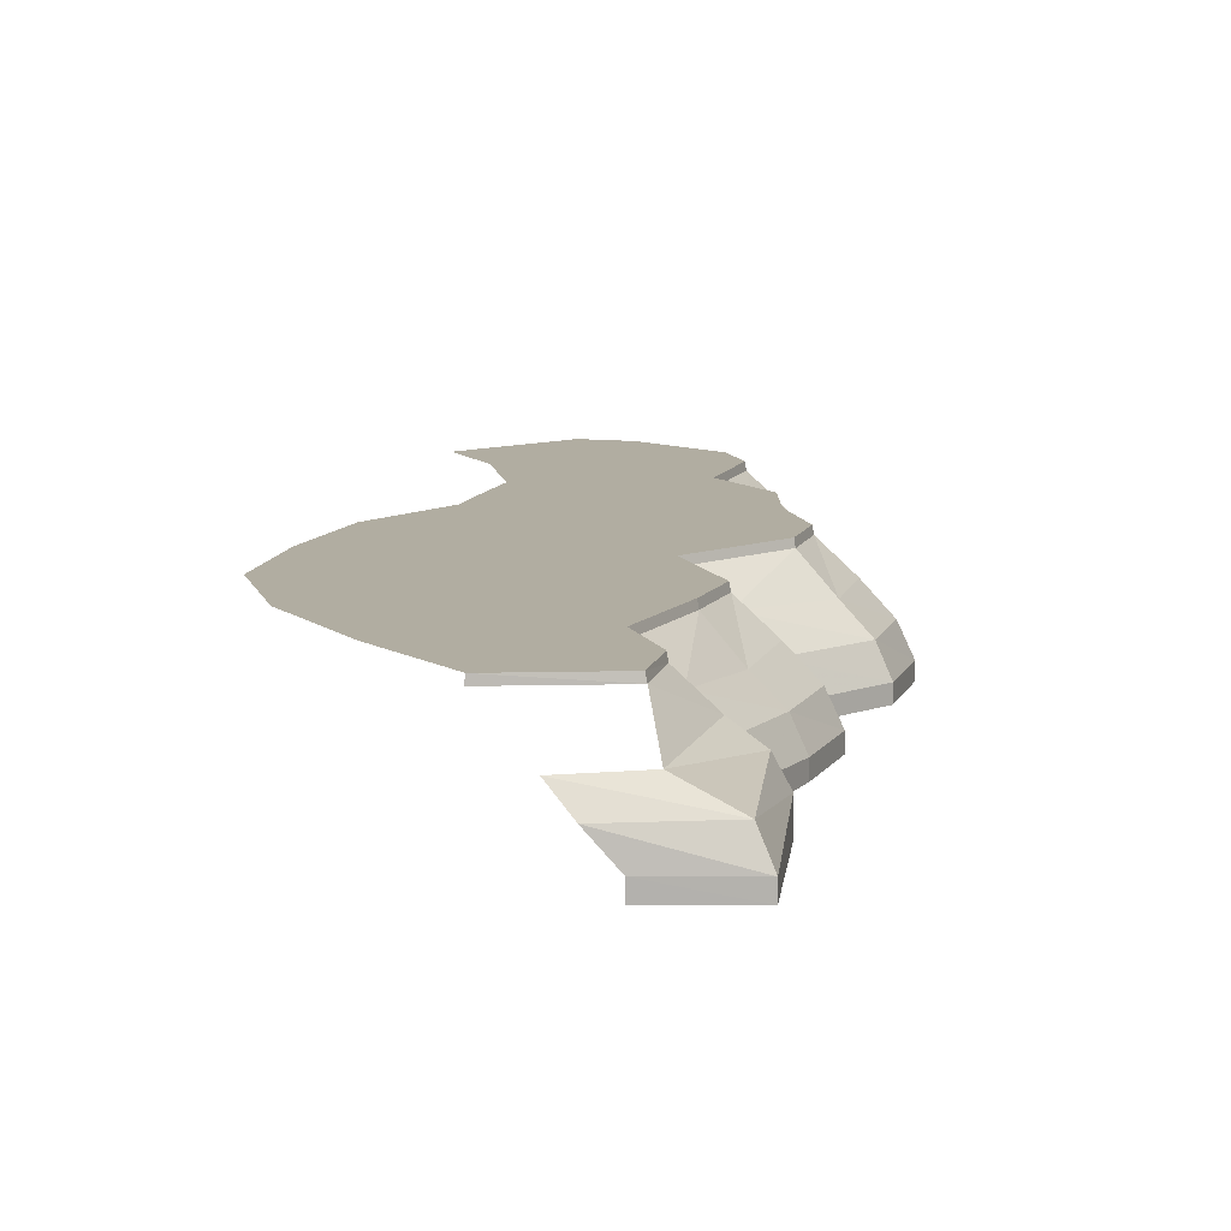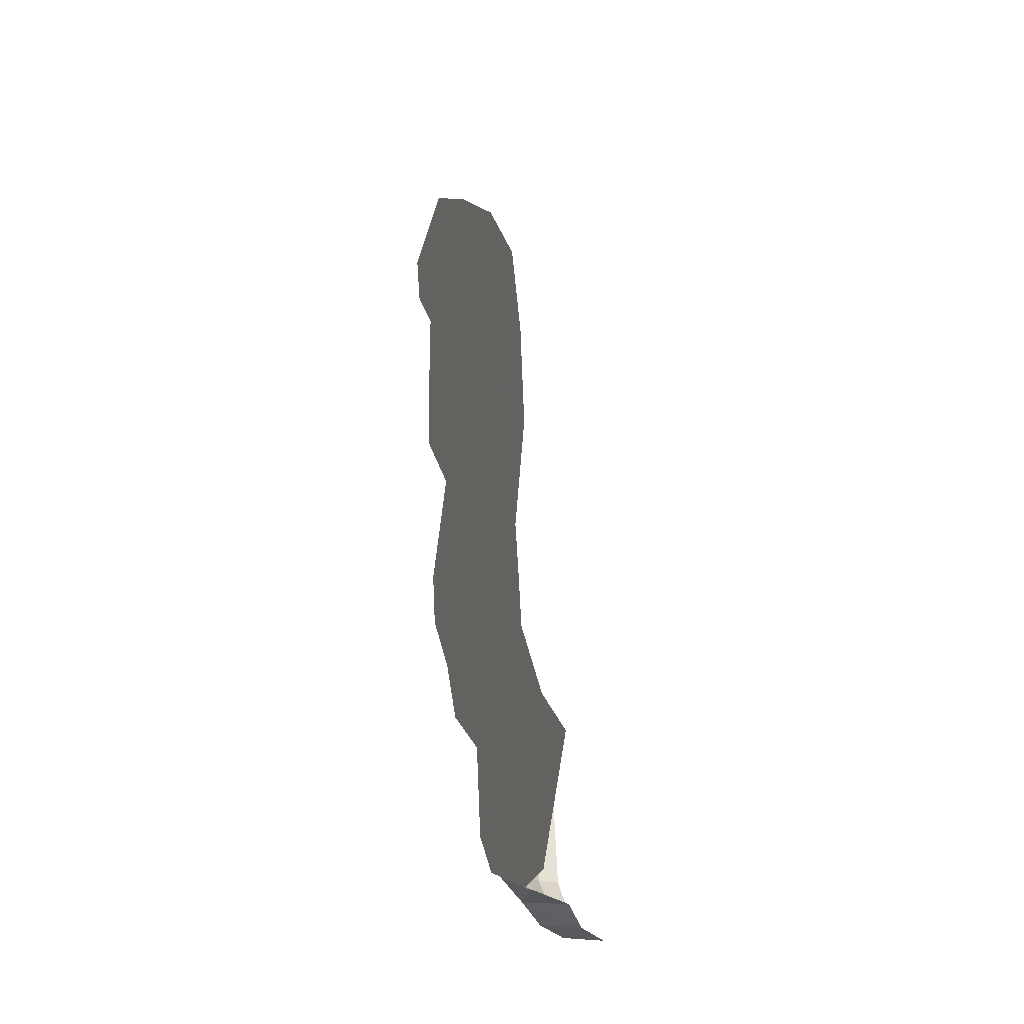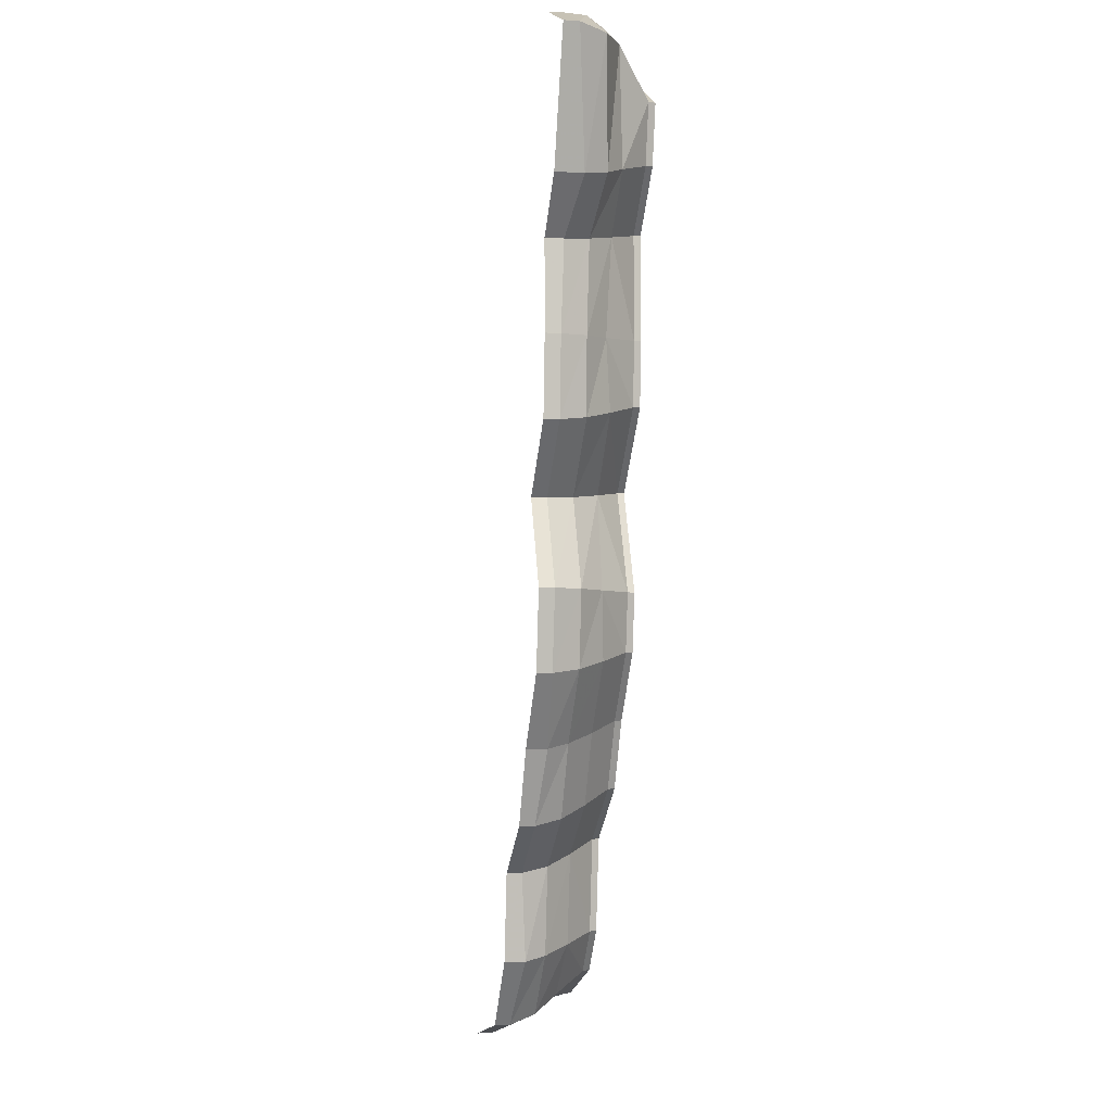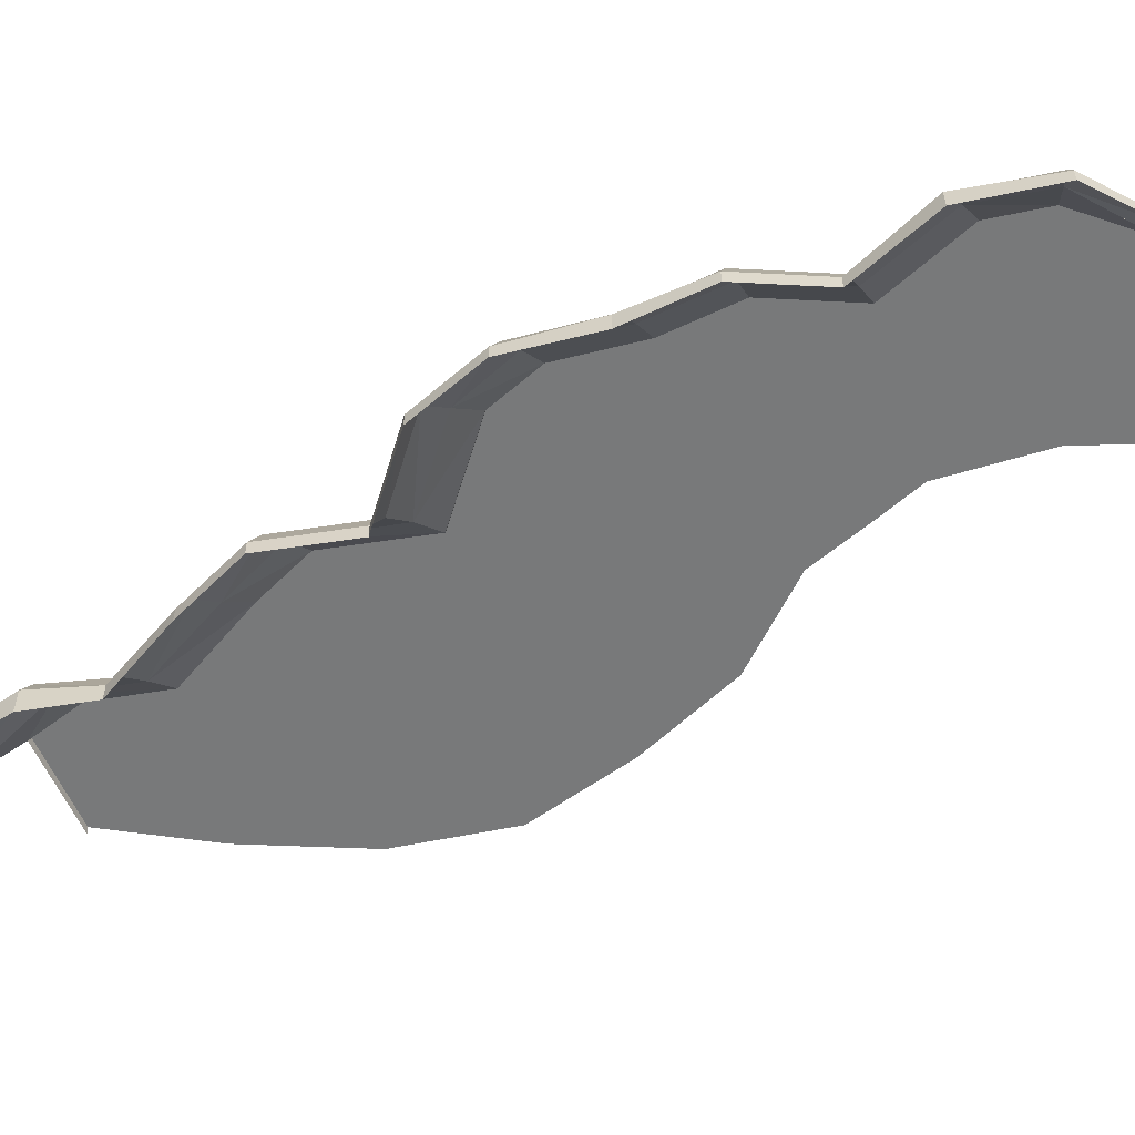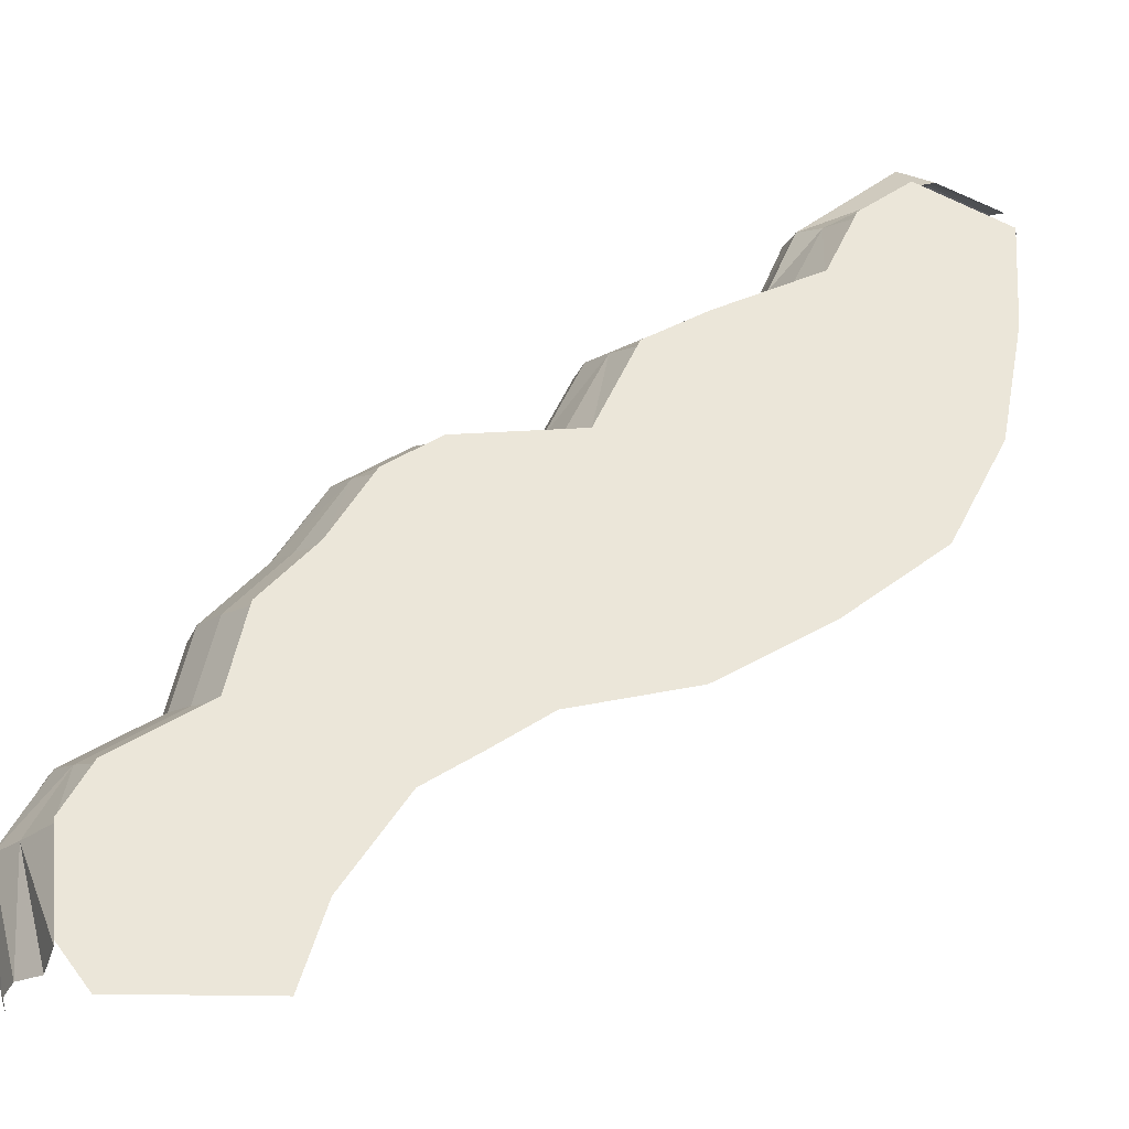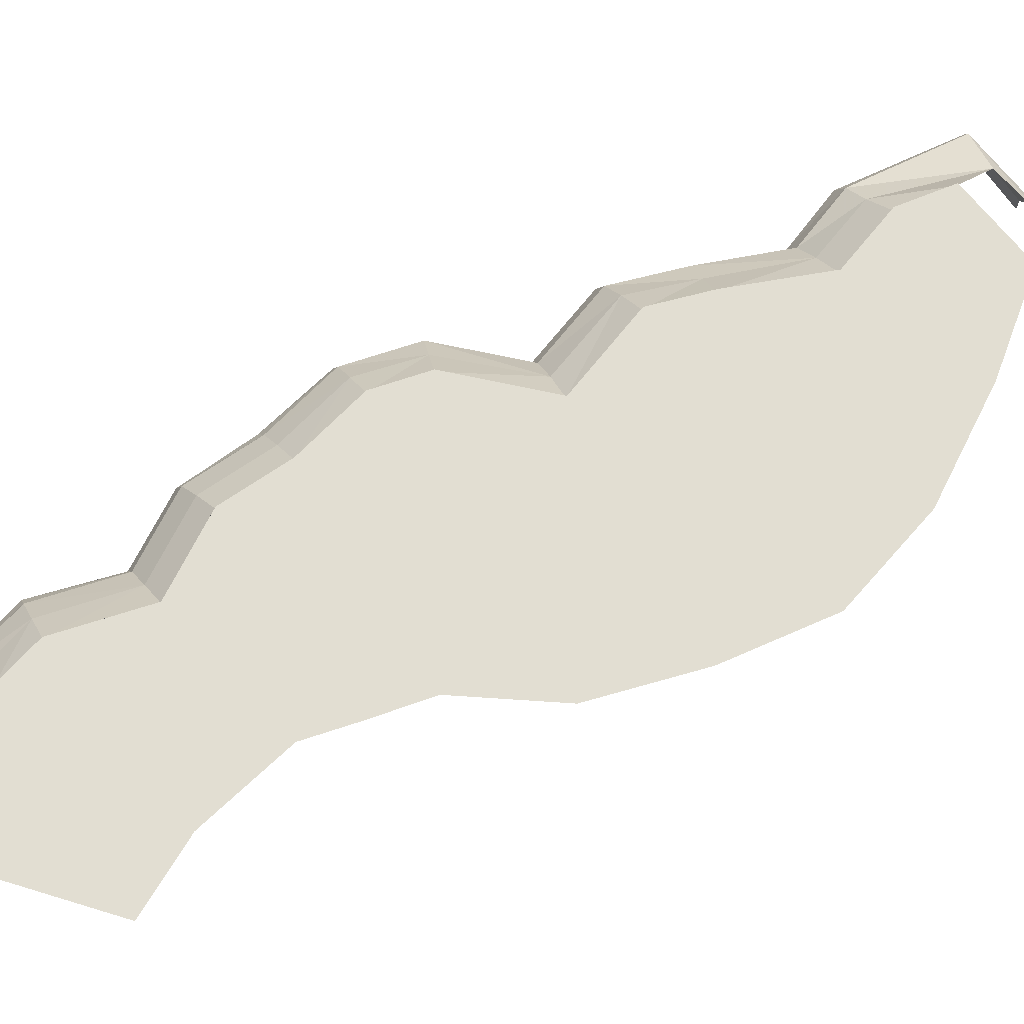
<metadata>
{"format":"obj","ext":"obj","renderer":"f3d","projection":"perspective","resolution":1024,"background":"white","views":[{"elev":10.4,"azim":23.8,"up":"+Y"},{"elev":-23.3,"azim":-109.8,"up":"+Z"},{"elev":-4.2,"azim":78.3,"up":"+Z"},{"elev":-57.7,"azim":140.2,"up":"+Y"},{"elev":47.9,"azim":-116.9,"up":"+Y"},{"elev":67.8,"azim":-100.6,"up":"+Y"}]}
</metadata>
<code>
g polySurface655
v 11.61 452.3 4265
v 744.2 302.9 4002
v 176.1 295.9 4295
v 402.6 464.9 4042
v 847.4 107.1 4032
v 341.4 107.1 4248
v 847.4 -0.005127 4032
v 342.7 -0.005127 4247
v 486.8 365.6 3179
v 320.5 502.5 3246
v 206.8 705.7 3732
v 120.9 705.7 3327
v 196.1 755.1 3731
v 112.6 755.1 3330
v 569.9 198.1 3145
v 569.9 -0.005127 3145
v -215.2 705.7 2934
v -224.1 755.1 2937
v -1.802 503.6 2870
v 176 315 2816
v 264.9 128.9 2789
v 264.9 -0.005127 2789
v -207.5 705.7 2223
v -216.4 755.1 2224
v 5.409 464.6 2199
v 182.9 296.4 2180
v 271.6 107.1 2170
v 271.6 -0.005127 2170
v -241 705.7 1779
v -249.7 755.1 1782
v -31.56 500.3 1709
v 143 303.9 1650
v 230.2 107.1 1621
v 230.2 -0.005127 1621
v -704.8 705.7 1249
v -714.6 755.1 1251
v -470.9 513.4 1207
v -275.9 304.2 1172
v -178.4 107.1 1155
v -178.4 -0.005127 1155
v -408.1 705.7 552.3
v -417.1 755.1 552.4
v -191.3 480.4 550.7
v -10.66 300.5 549.3
v 79.66 107.1 548.7
v 79.66 -0.005127 548.7
v -466.4 705.7 150.5
v -475.1 755.1 153.3
v -259.1 502.8 83.63
v -86.38 303.9 27.87
v 0.005127 107.1 -0.005127
v 0.005127 -0.005127 -0.005127
v -796 705.7 -308.6
v -804.2 755.1 -305.3
v -599.1 501 -390.1
v -435.1 303.9 -458
v -353.1 147.4 -491.9
v -353.1 -0.005127 -491.9
v -1008 705.7 -781
v -1016 755.1 -776.8
v -820.3 500.8 -882.7
v -663.8 303.9 -967.4
v -585.5 107.1 -1010
v -585.5 -0.005127 -1010
v -1505 705.7 -1152
v -1514 755.1 -1148
v -1300 500.8 -1240
v -1129 303.9 -1314
v -1044 107.1 -1351
v -1044 -0.005127 -1351
v -1589 705.7 -1811
v -1598 755.1 -1808
v -1381 497.6 -1879
v -1208 303.9 -1936
v -1122 147.4 -1965
v -1122 -0.005127 -1965
v -1828 705.7 -2118
v -1834 755.1 -2112
v -1679 476.6 -2261
v -1554 299.6 -2381
v -1492 107.1 -2441
v -1492 -0.005127 -2441
v -2477 705.7 -2359
v -2483 755.1 -2353
v -2403 420.4 -2417
v -2282 285.4 -2538
v -2221 107.1 -2598
v -2221 -0.005127 -2598
v -397.5 755.1 4038
v -402.8 705.7 4044
v -397.5 755.1 4038
v 112.6 755.1 3330
v 196.1 755.1 3731
v -528.5 755.1 3213
v -95.69 755.1 3649
v -224.1 755.1 2937
v -759.9 755.1 2482
v -216.4 755.1 2224
v -249.7 755.1 1782
v -1030 755.1 2117
v -1065 755.1 3634
v -397.5 755.1 4038
v -1755 755.1 3106
v -2247 755.1 2478
v -1311 755.1 1421
v -714.6 755.1 1251
v -960.2 755.1 665.9
v -417.1 755.1 552.4
v -2499 755.1 959.2
v -1346 755.1 -73.71
v -2315 755.1 247.1
v -2382 755.1 -171.7
v -1699 755.1 -474.3
v -804.2 755.1 -305.3
v -1016 755.1 -776.8
v -1979 755.1 -850.2
v -1514 755.1 -1148
v -1934 755.1 -1467
v -1598 755.1 -1808
v -2460 755.1 -1845
v -1834 755.1 -2112
v -2655 755.1 -2330
v -2483 755.1 -2353
v -2434 755.1 -552.2
v -2820 755.1 -1150
v -3239 755.1 -1522
v -2828 755.1 -2307
v -475.1 755.1 153.3
v -397.5 755.1 4038
v -95.69 755.1 3649
v 112.6 755.1 3330
v -2425 755.1 1727
g polySurface655_0
f 3 2 1
f 2 4 1
f 5 2 3
f 6 5 3
f 7 5 6
f 8 7 6
f 2 9 4
f 9 10 4
f 4 10 11
f 10 12 11
f 11 12 13
f 12 14 13
f 5 15 2
f 15 9 2
f 7 16 5
f 16 15 5
f 12 17 14
f 17 12 10
f 17 18 14
f 19 17 10
f 9 20 10
f 20 19 10
f 15 21 9
f 21 20 9
f 16 22 15
f 22 21 15
f 17 23 18
f 23 17 19
f 23 24 18
f 25 23 19
f 20 26 19
f 26 25 19
f 21 27 20
f 27 26 20
f 22 28 21
f 28 27 21
f 23 29 24
f 29 23 25
f 29 30 24
f 31 29 25
f 26 32 25
f 32 31 25
f 27 33 26
f 33 32 26
f 28 34 27
f 34 33 27
f 29 35 30
f 35 29 31
f 35 36 30
f 37 35 31
f 32 38 31
f 38 37 31
f 33 39 32
f 39 38 32
f 34 40 33
f 40 39 33
f 35 41 36
f 41 35 37
f 41 42 36
f 43 41 37
f 38 44 37
f 44 43 37
f 39 45 38
f 45 44 38
f 40 46 39
f 46 45 39
f 41 47 42
f 47 41 43
f 47 48 42
f 49 47 43
f 44 50 43
f 50 49 43
f 45 51 44
f 51 50 44
f 46 52 45
f 52 51 45
f 47 53 48
f 53 47 49
f 53 54 48
f 55 53 49
f 50 56 49
f 56 55 49
f 51 57 50
f 57 56 50
f 52 58 51
f 58 57 51
f 53 59 54
f 59 53 55
f 59 60 54
f 61 59 55
f 56 62 55
f 62 61 55
f 57 63 56
f 63 62 56
f 58 64 57
f 64 63 57
f 59 65 60
f 65 59 61
f 65 66 60
f 67 65 61
f 62 68 61
f 68 67 61
f 63 69 62
f 69 68 62
f 64 70 63
f 70 69 63
f 65 71 66
f 71 65 67
f 71 72 66
f 73 71 67
f 68 74 67
f 74 73 67
f 69 75 68
f 75 74 68
f 70 76 69
f 76 75 69
f 71 77 72
f 77 71 73
f 77 78 72
f 79 77 73
f 74 80 73
f 80 79 73
f 75 81 74
f 81 80 74
f 76 82 75
f 82 81 75
f 77 83 78
f 83 77 79
f 83 84 78
f 85 83 79
f 80 86 79
f 86 85 79
f 81 87 80
f 87 86 80
f 82 88 81
f 88 87 81
f 90 11 89
f 11 13 89
f 93 92 91
f 95 92 94
f 92 96 94
f 94 96 97
f 96 98 97
f 98 99 97
f 99 100 97
f 95 94 101
f 102 95 101
f 101 94 103
f 94 97 103
f 97 100 103
f 100 104 103
f 105 100 99
f 104 100 105
f 106 105 99
f 107 105 106
f 108 107 106
f 107 109 105
f 109 107 110
f 111 109 110
f 112 111 110
f 113 112 110
f 113 110 114
f 115 113 114
f 116 113 115
f 112 113 116
f 117 116 115
f 118 116 117
f 119 118 117
f 120 118 119
f 121 120 119
f 122 120 121
f 123 122 121
f 124 112 116
f 124 116 118
f 125 124 118
f 125 118 120
f 126 125 120
f 126 120 122
f 127 126 122
f 114 110 128
f 110 107 128
f 128 107 108
f 131 130 129
f 109 132 105
f 132 104 105

</code>
